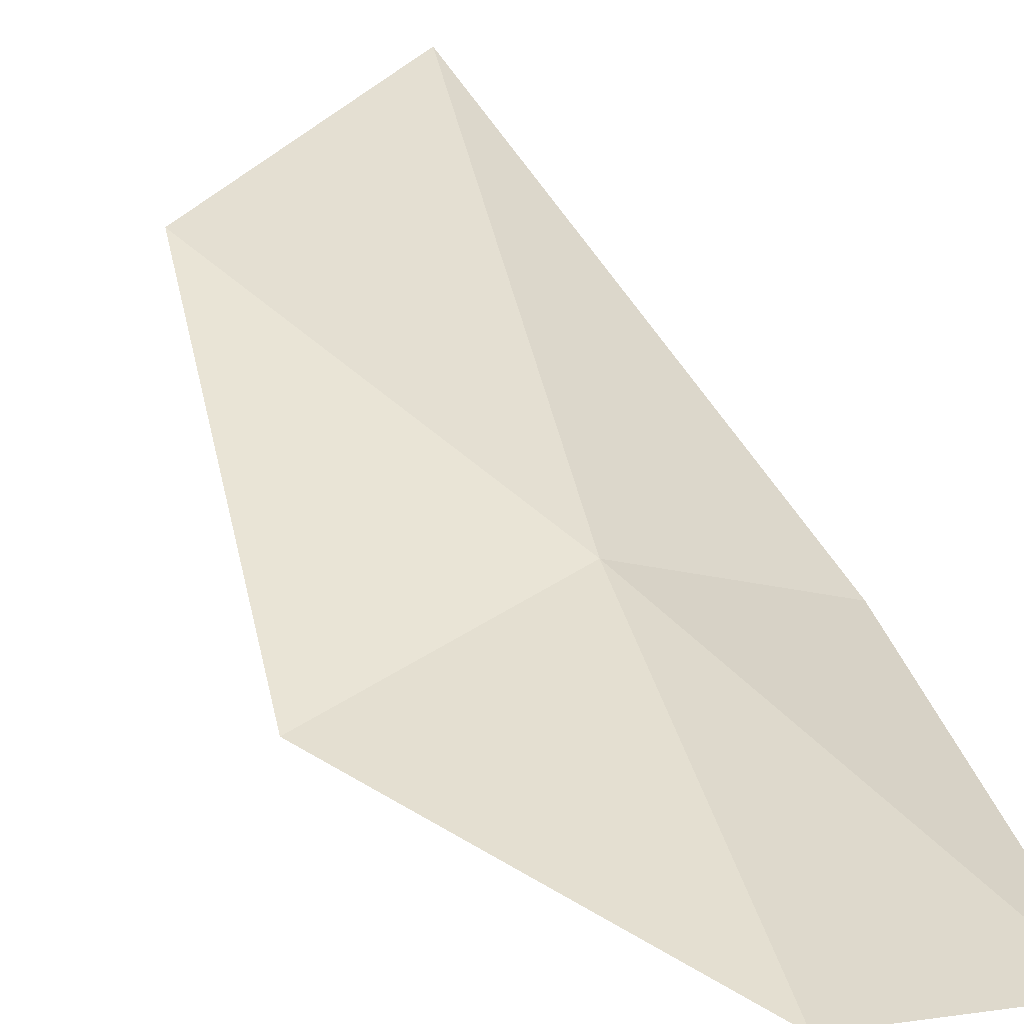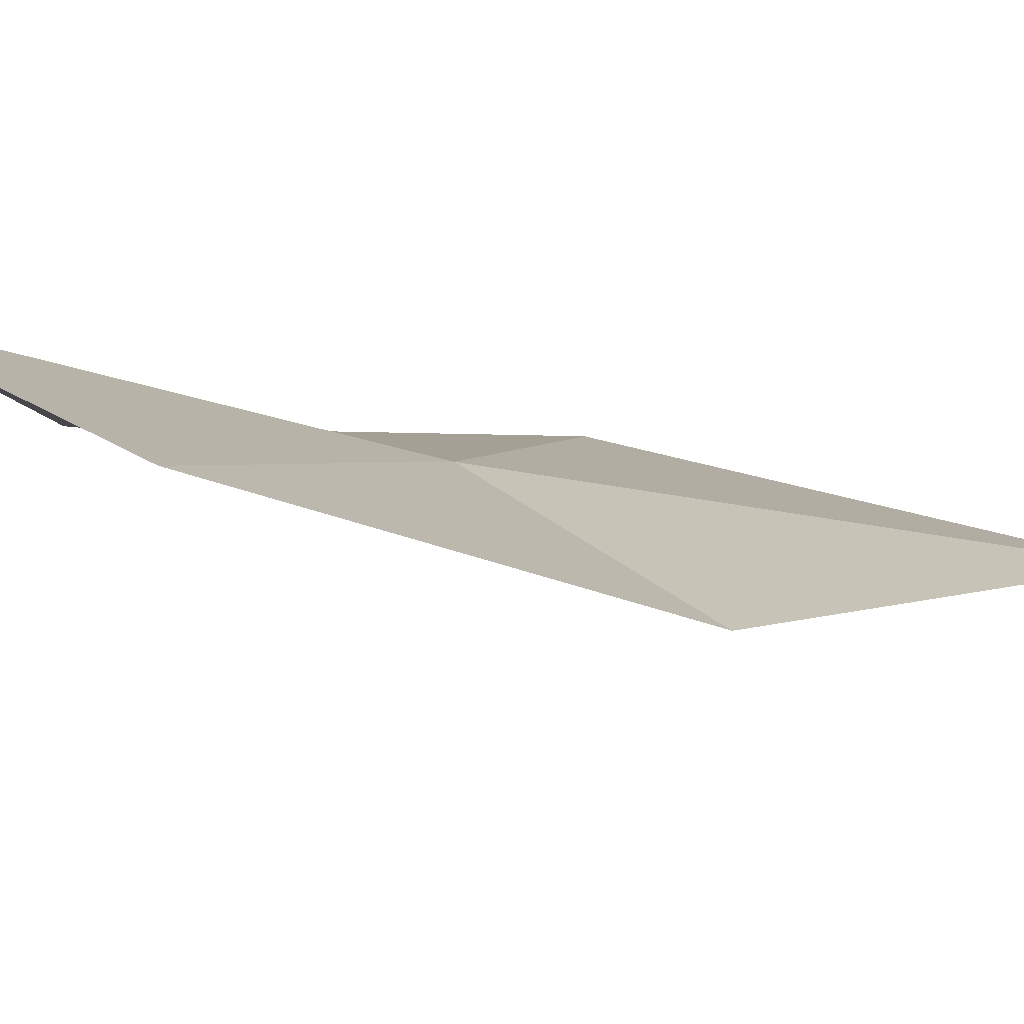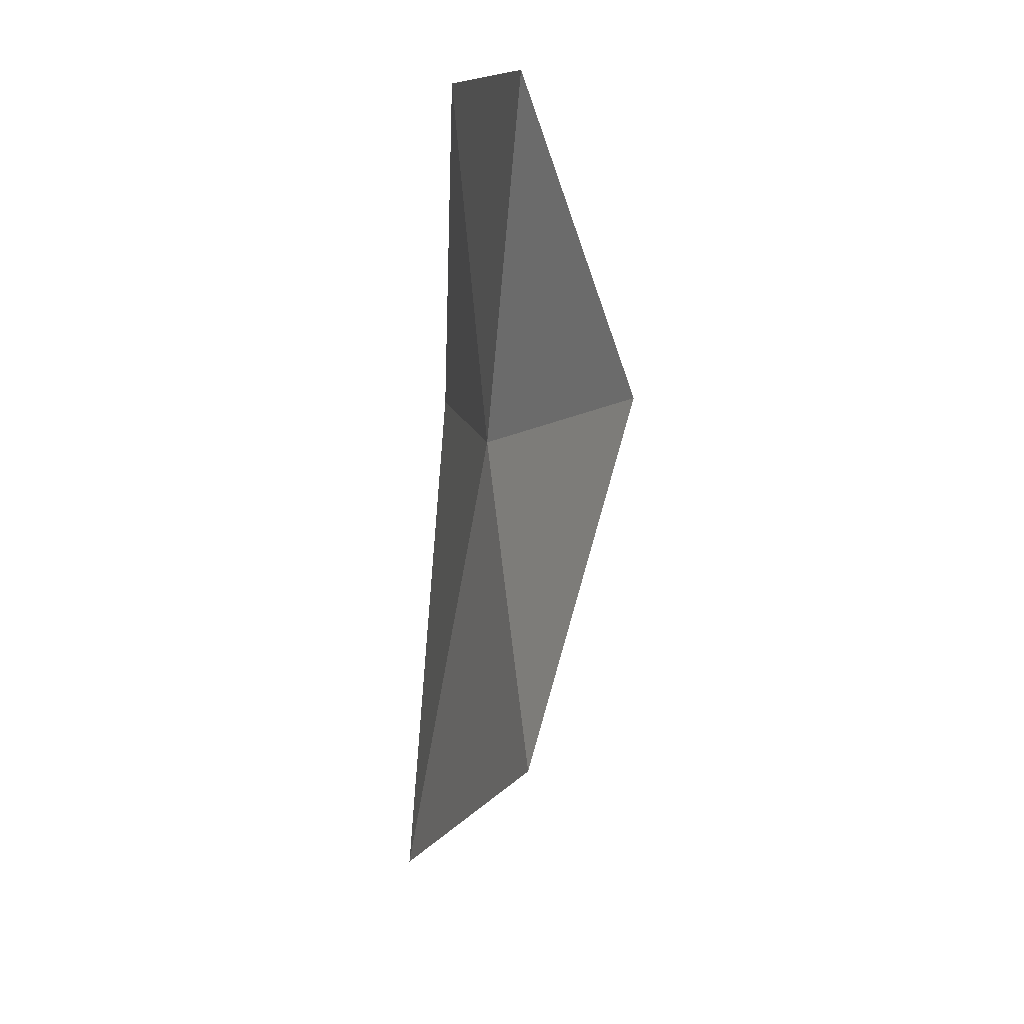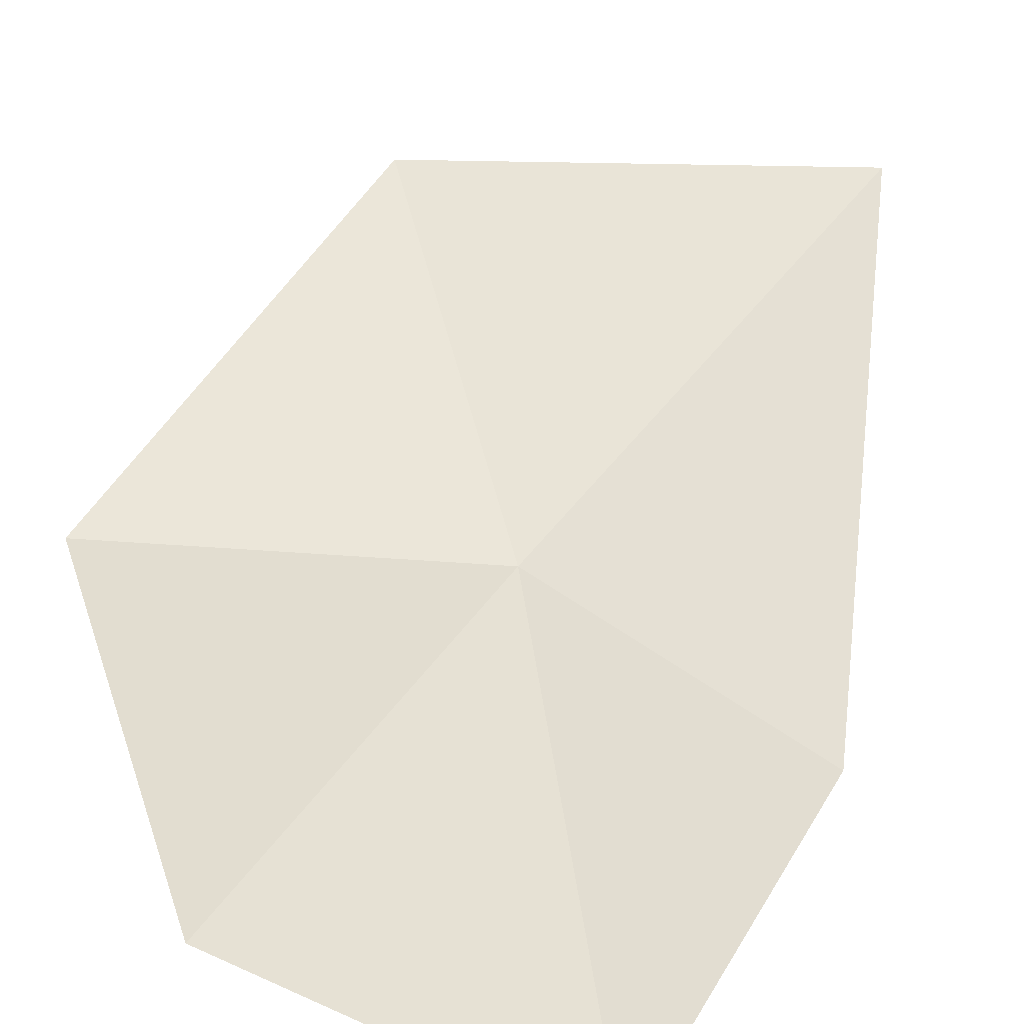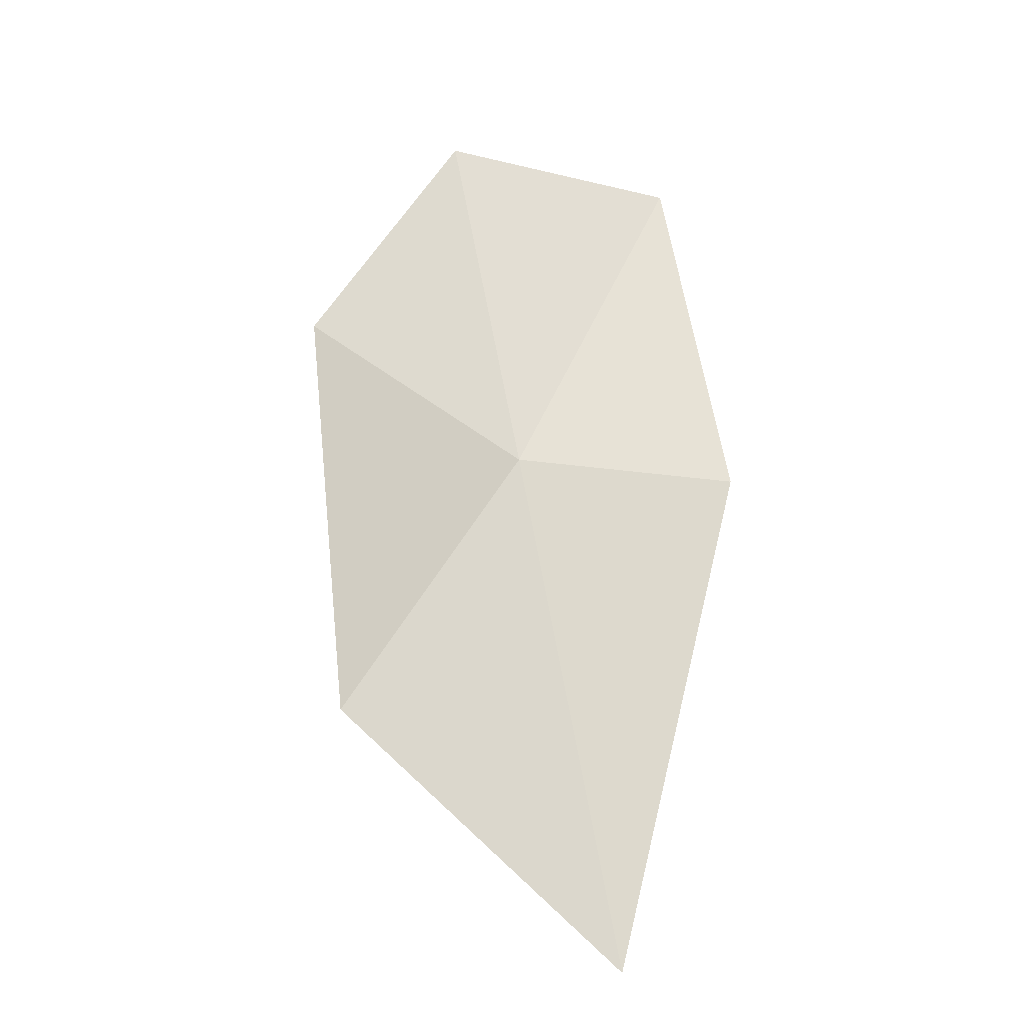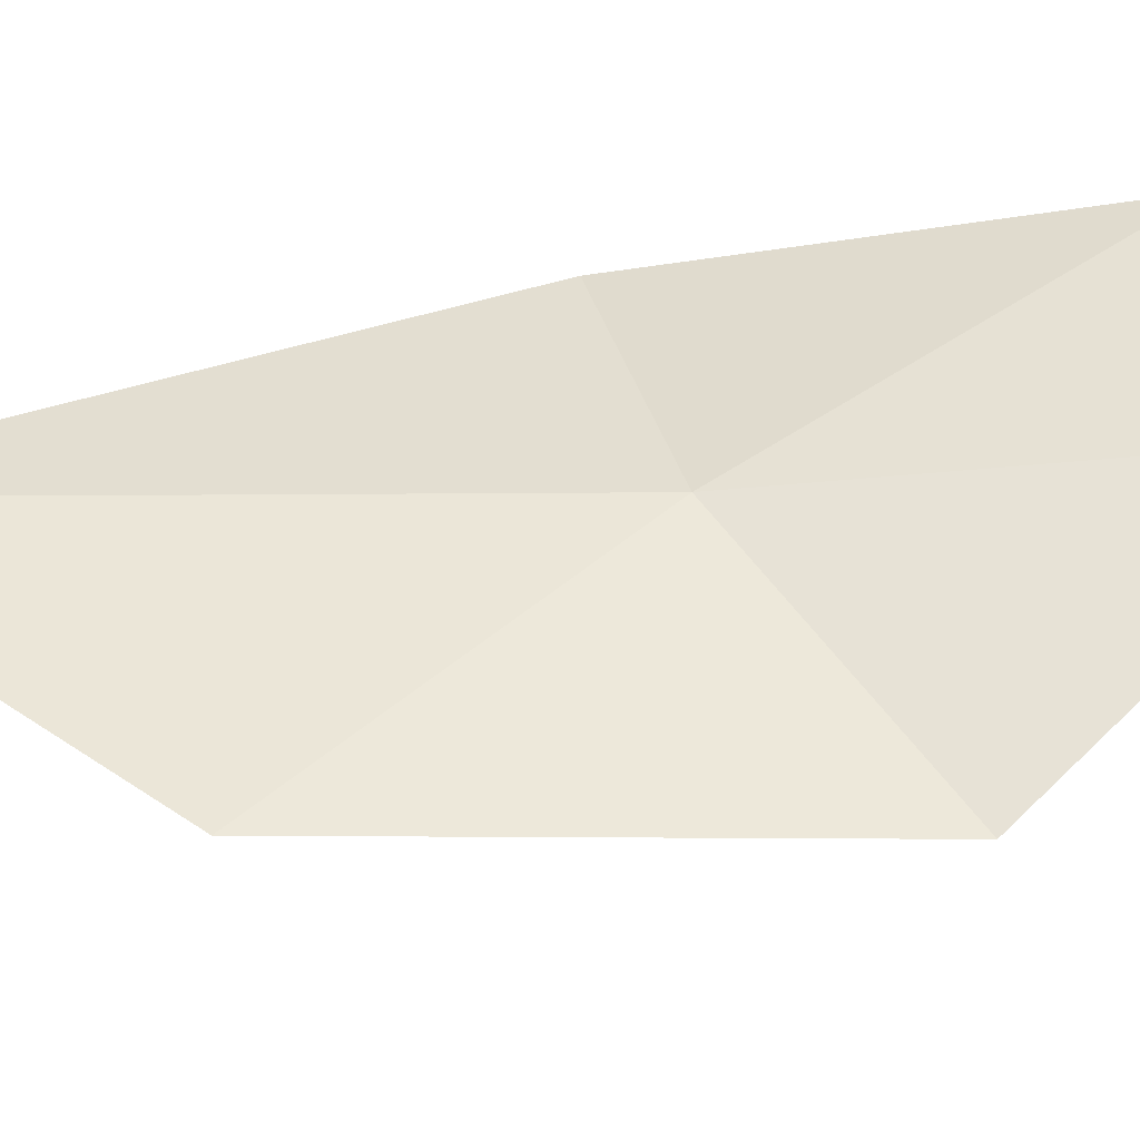
<metadata>
{"format":"obj","ext":"obj","renderer":"f3d","projection":"perspective","resolution":1024,"background":"white","views":[{"elev":41.8,"azim":-25.4,"up":"+Y"},{"elev":-12.6,"azim":42.5,"up":"+Y"},{"elev":16.9,"azim":-134.9,"up":"+Z"},{"elev":34.5,"azim":13.9,"up":"+Y"},{"elev":-25.1,"azim":-39.6,"up":"+Z"},{"elev":69.4,"azim":-104.4,"up":"+Y"}]}
</metadata>
<code>
v 0.04173 -0.4612 0.009989
v 0.07642 -0.4826 0.09639
v 0.08984 -0.4915 0.007126
v 0.004009 -0.4381 -0.06151
v 0.07428 -0.4612 -0.1199
v -0.01713 -0.4503 0.03341
v 0.02367 -0.4551 0.1037
f 1 3 2
f 1 4 5
f 1 5 3
f 1 6 4
f 1 7 6
f 1 2 7

</code>
